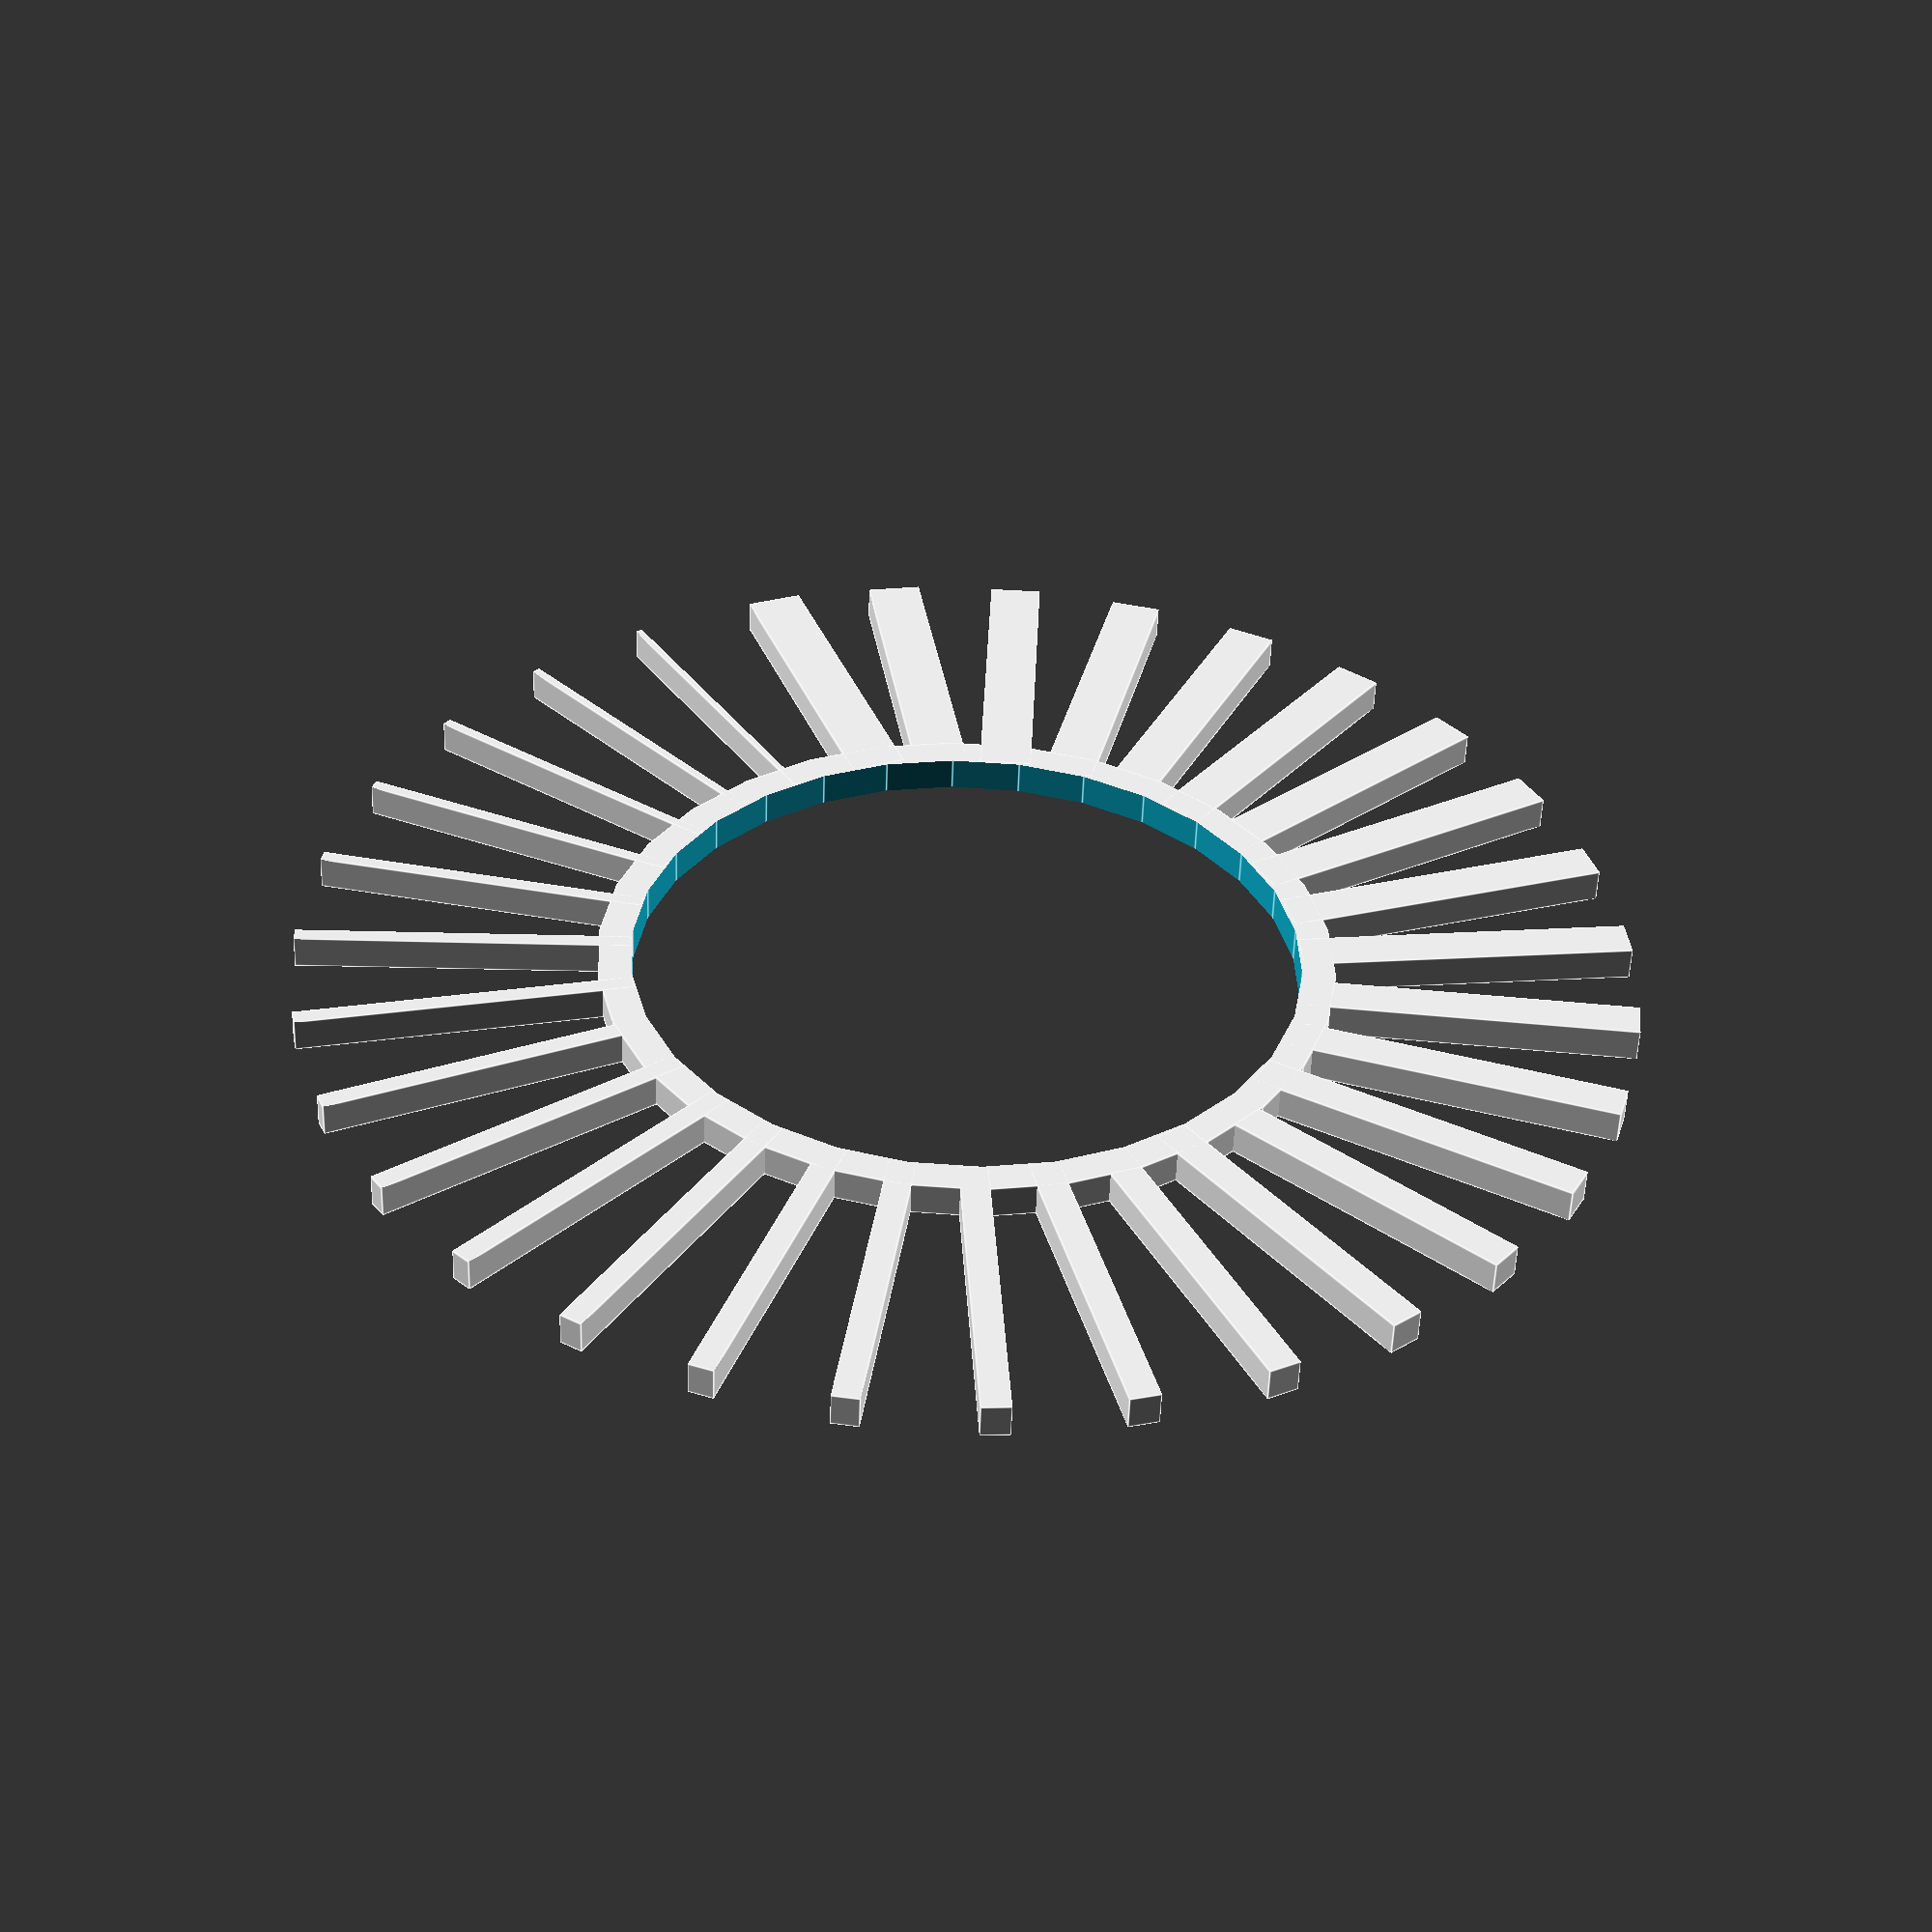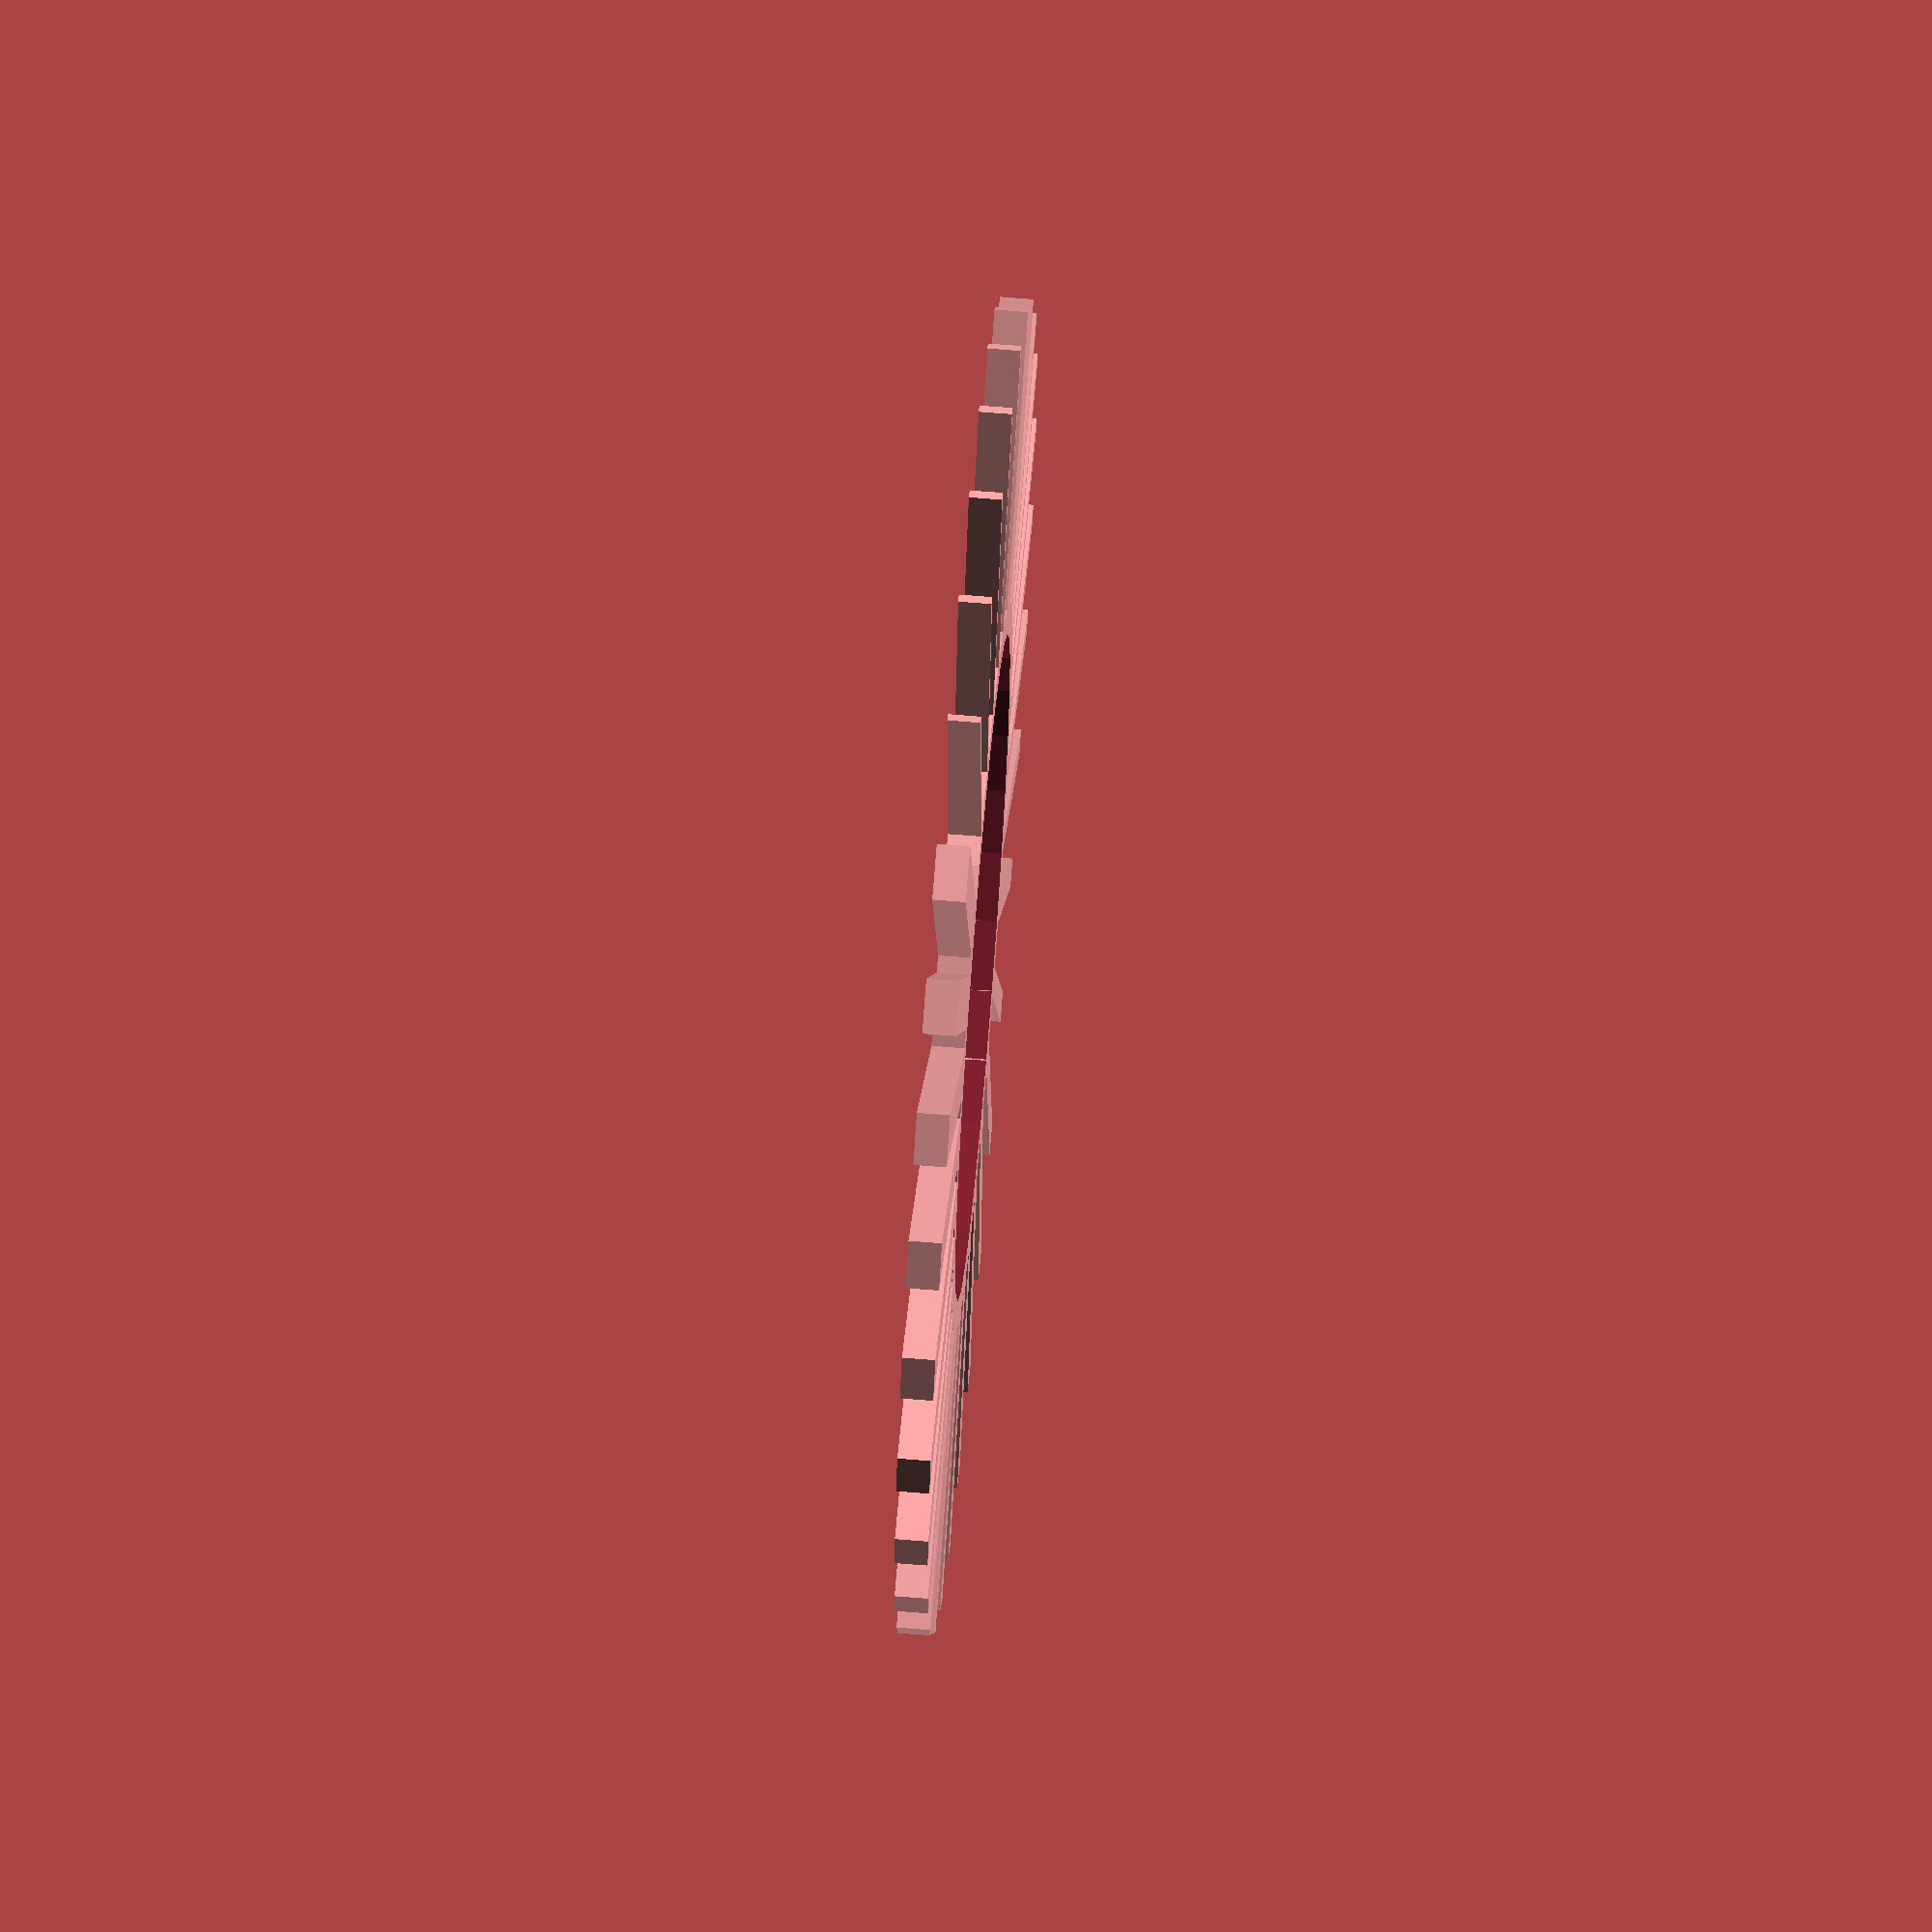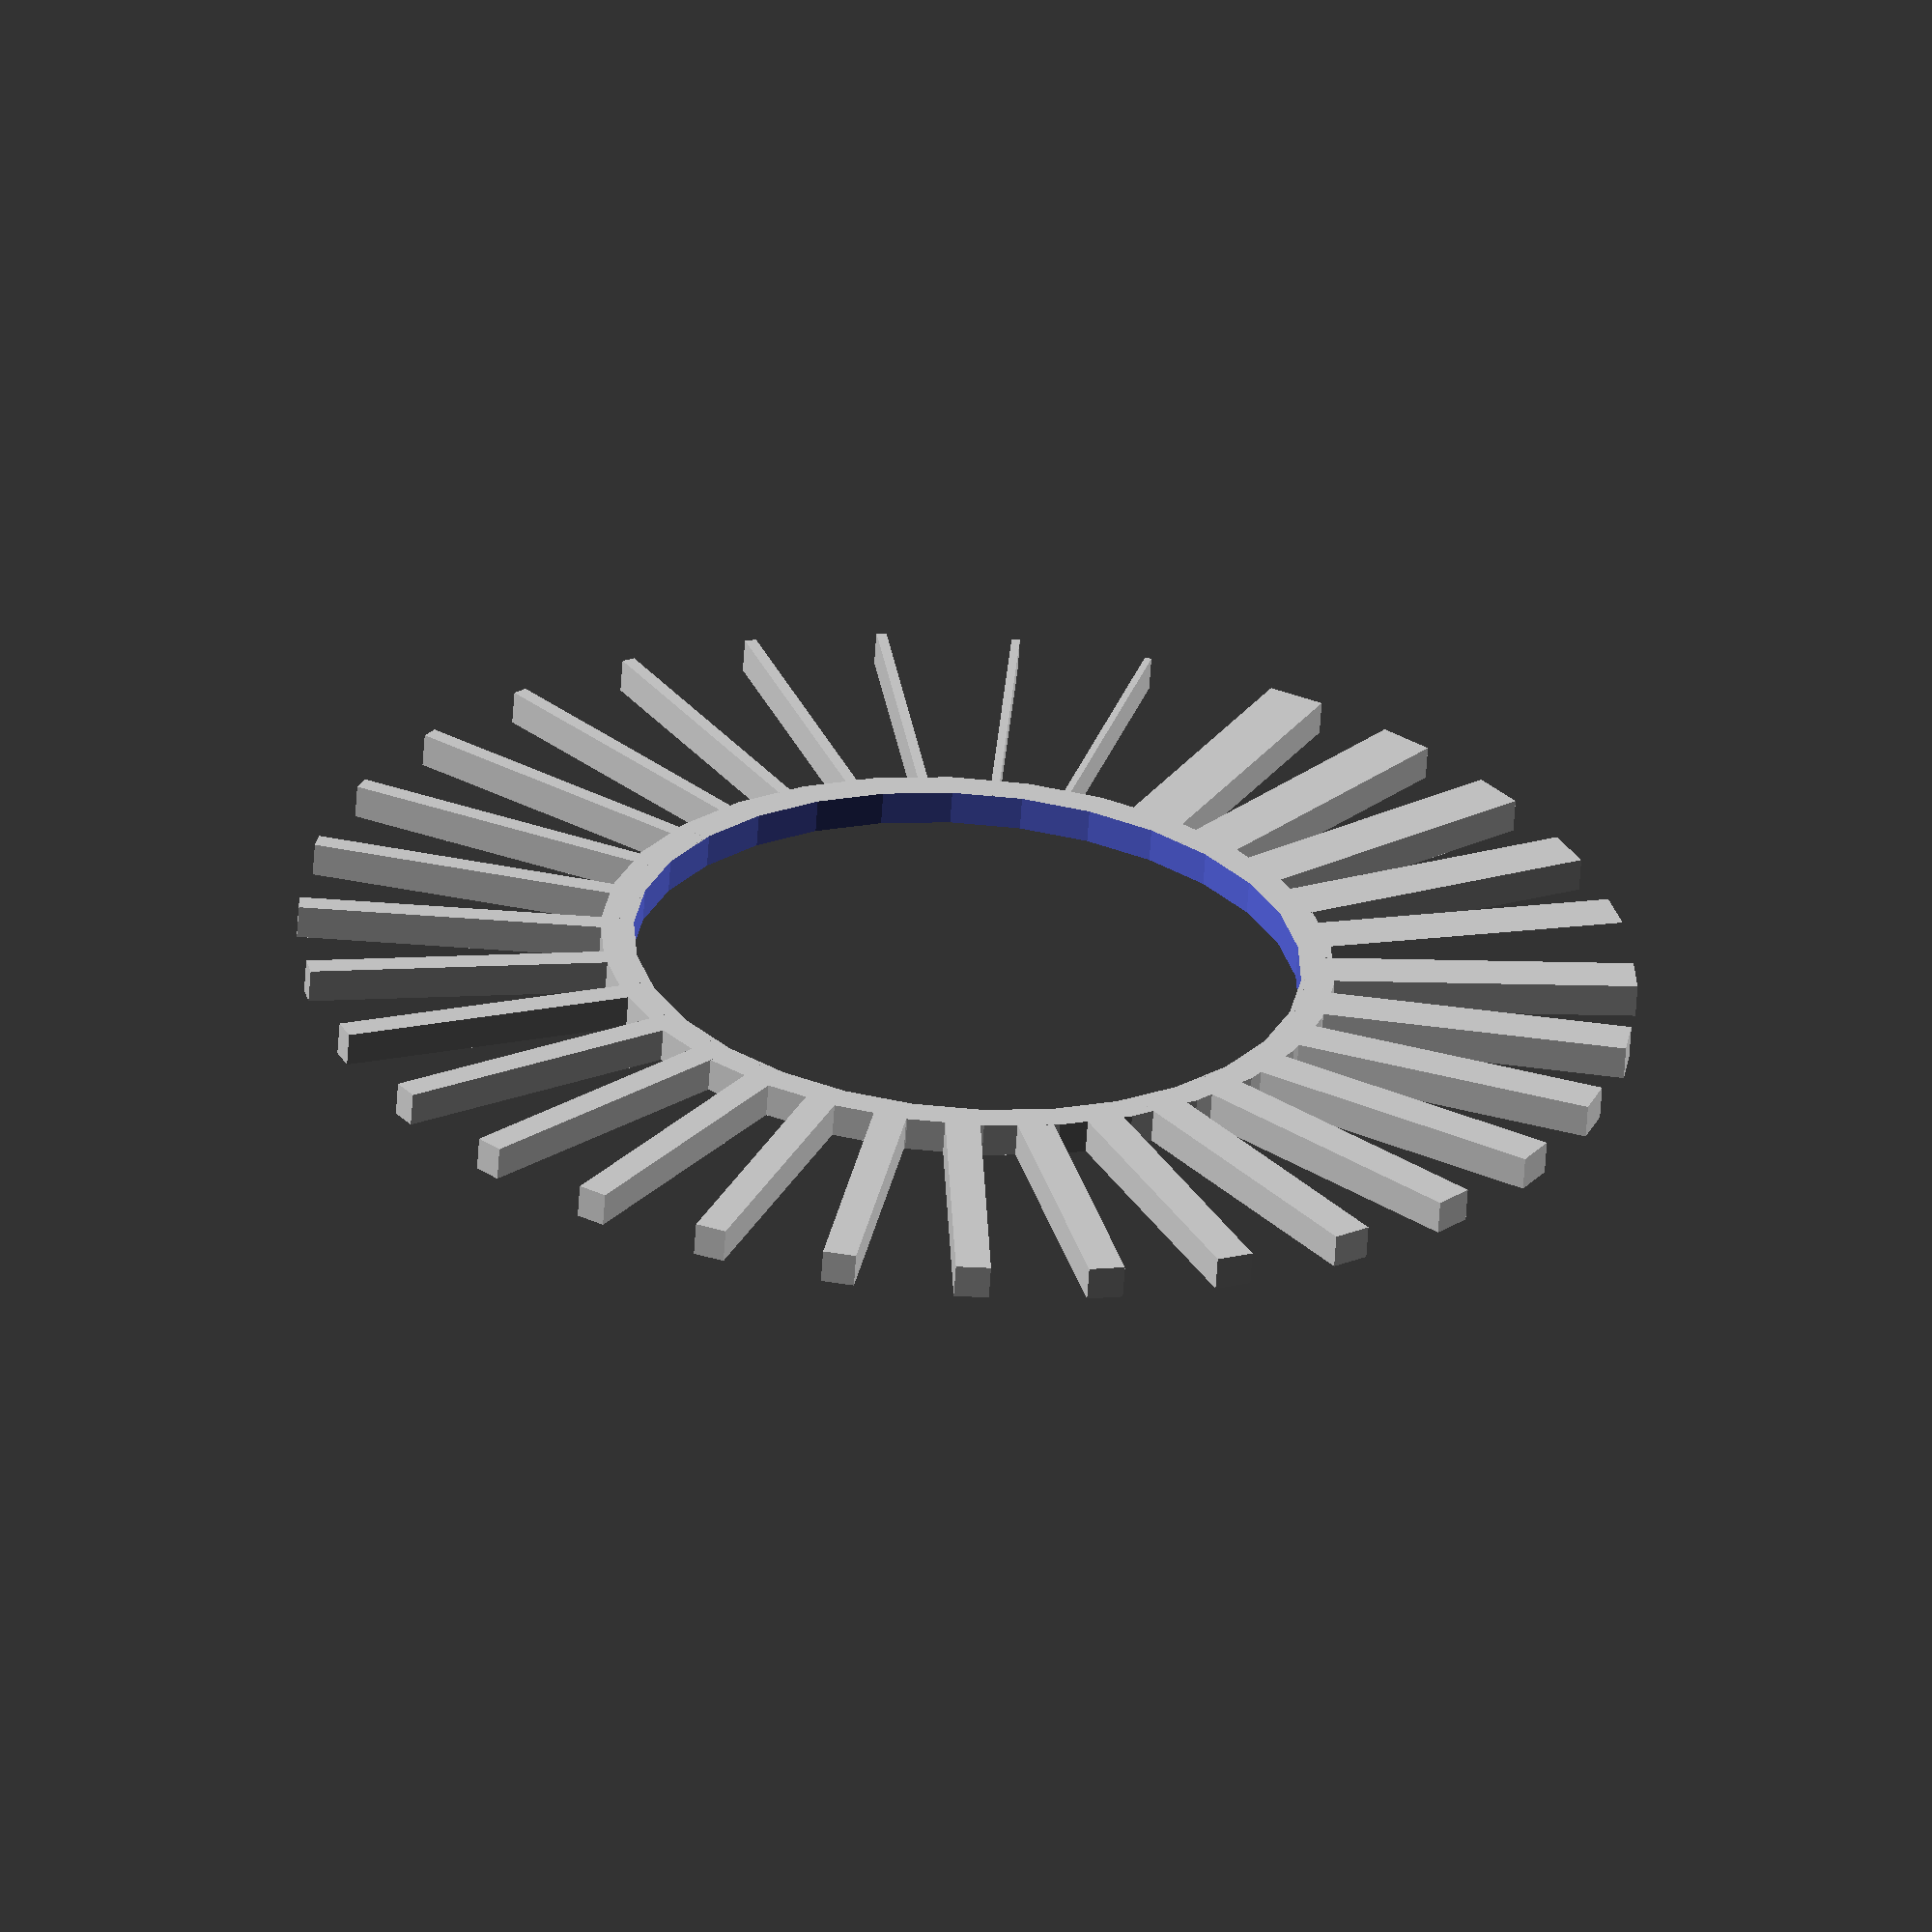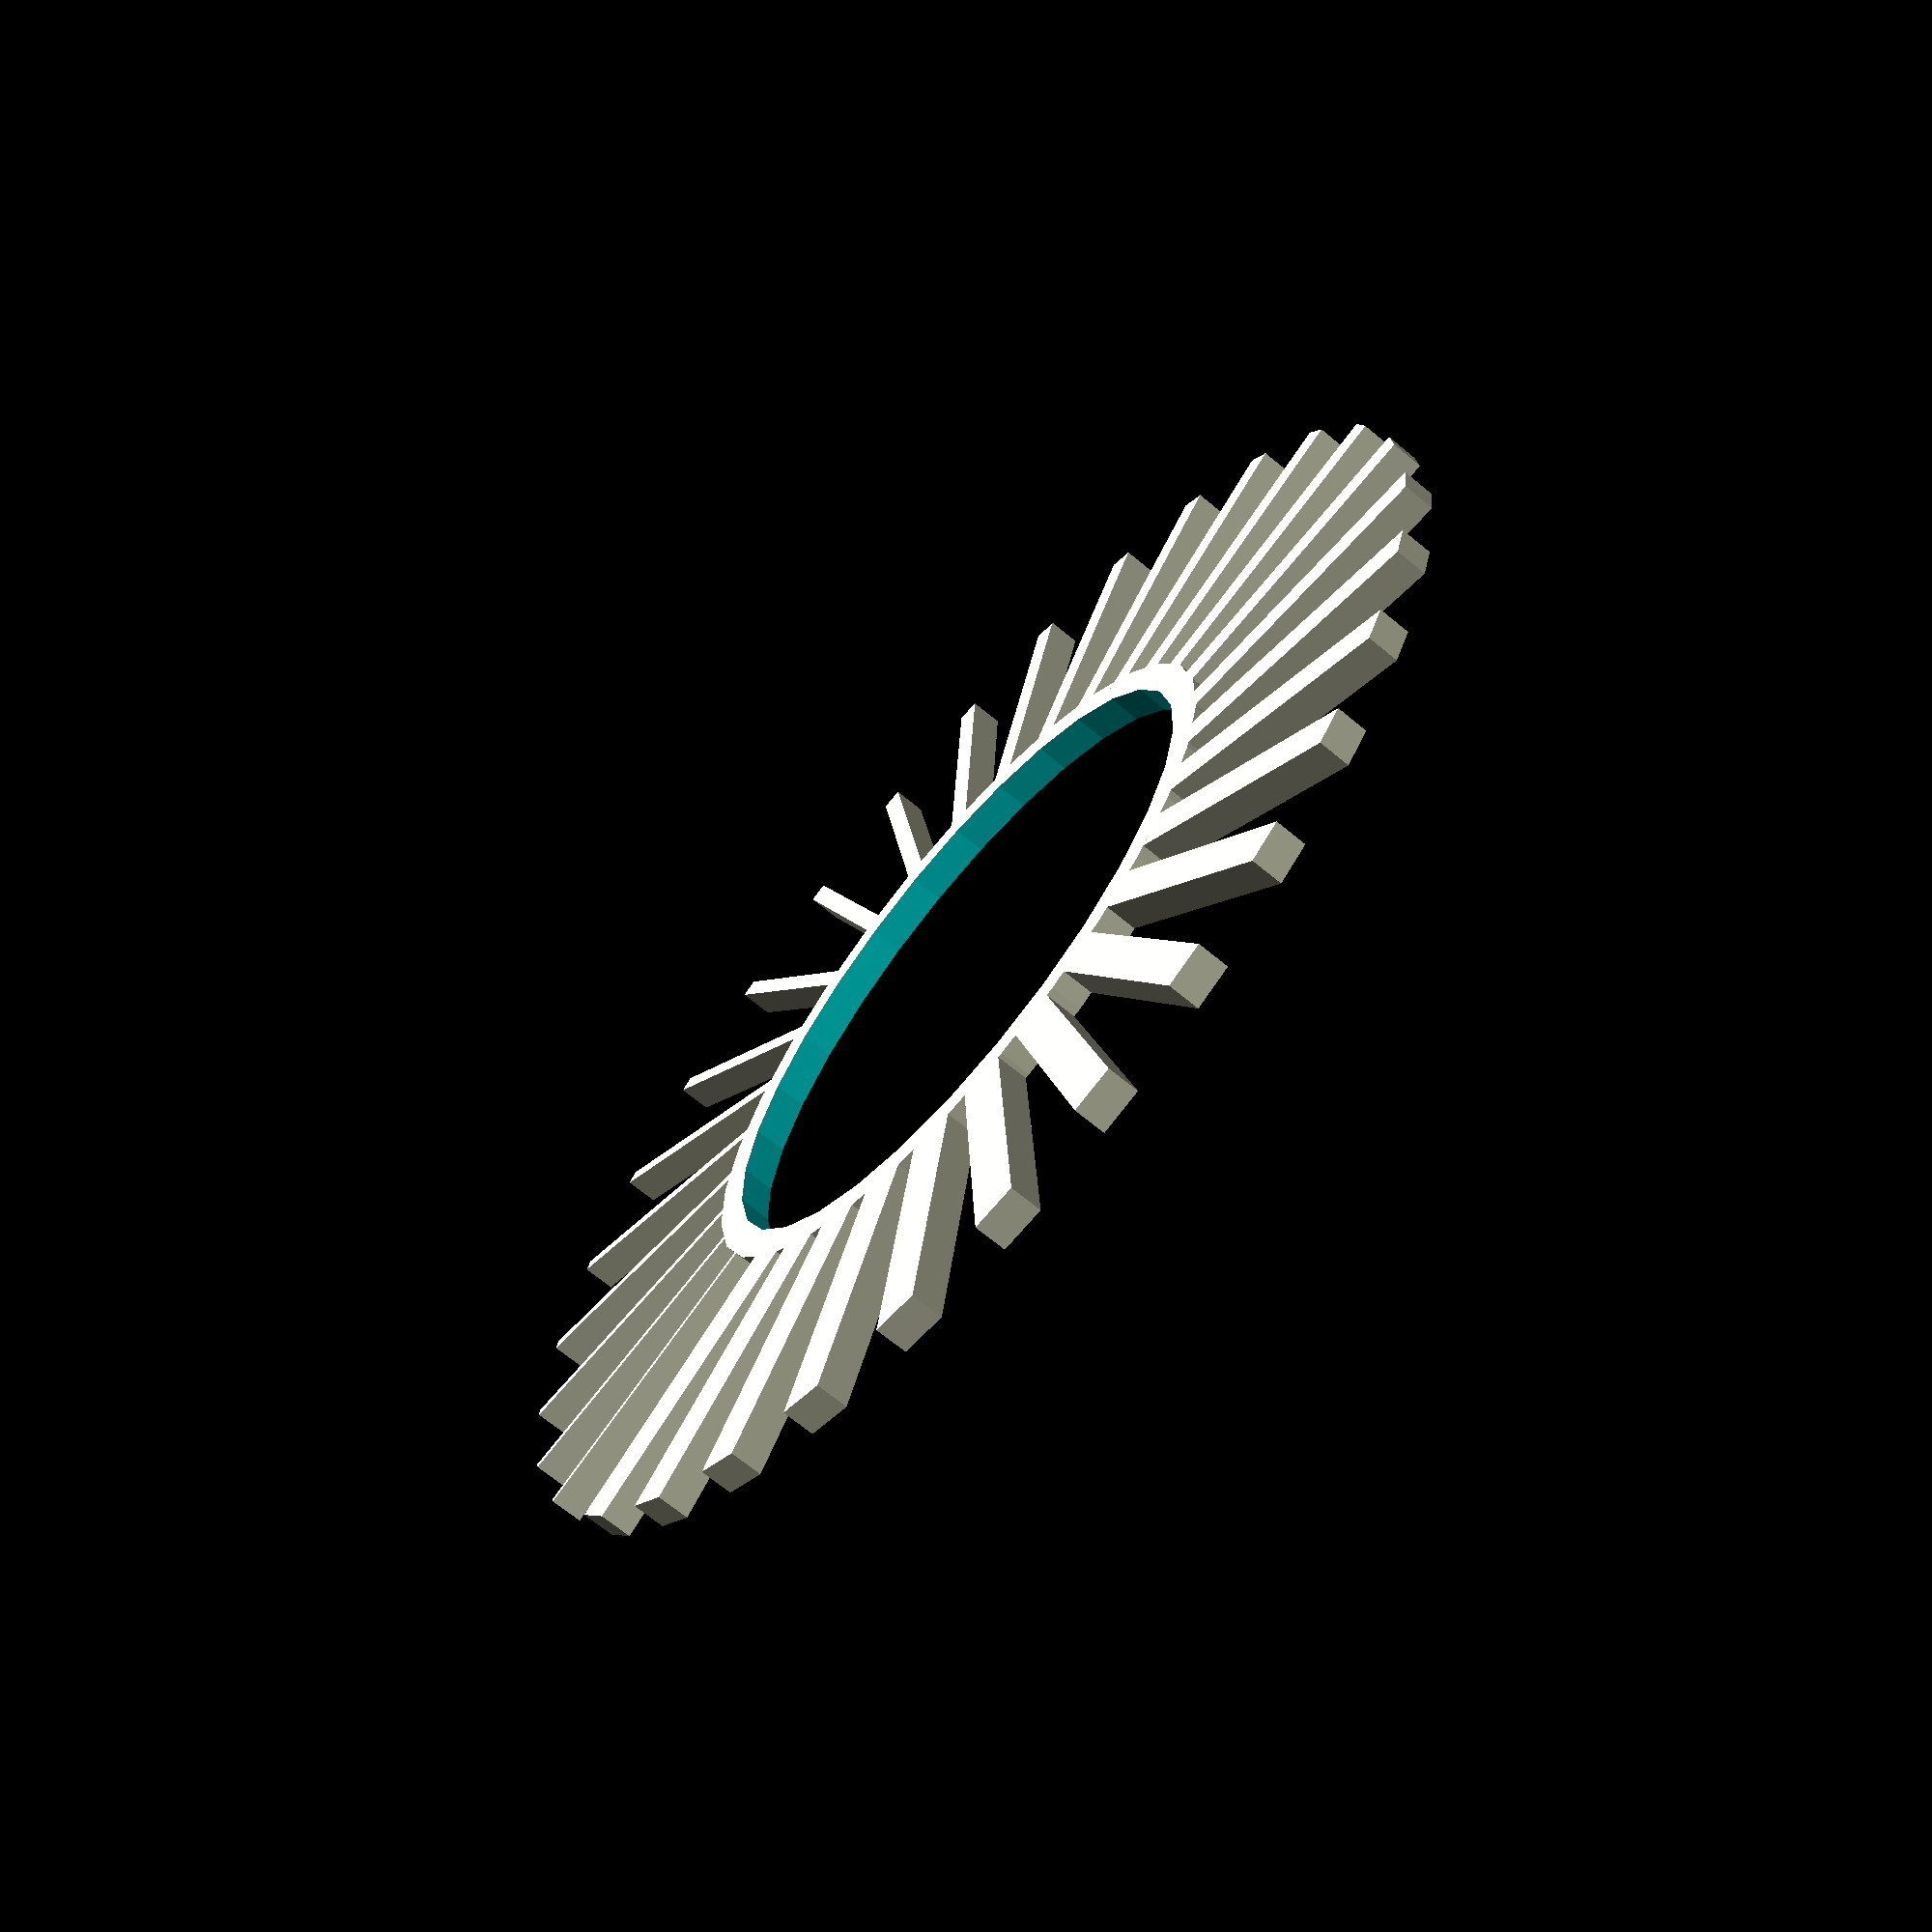
<openscad>
// Wall Thickness Test Object

start_thickness = 0.2; // [0:0.01:2]
increment = 0.05; // [0:0.01:0.2]
iterations = 30; // [10:1:50]
length = 10; // [5:2:50]
offset = 10; // [5:2:40]
height = 1.0; // [0.1:0.1:2]
base_thickness = 1; // [1:1:100]
base_height = 1.0; // [0.1:0.1:2]
  
module walltest()
{
  module testline(width, length, height, offset, theta)
  {
      rotate(theta)
      translate([0, offset, 0])
      cube([width, length, height], center=false);
  }

  difference() {
    cylinder(base_height, offset+base_thickness, offset+base_thickness, center=false);
    translate([0, 0, -1])
    cylinder(base_height+2, offset, offset, center=false);
  }

  for(i = [0:iterations]) {
    testline(start_thickness + i * increment, length, height, offset, 360/(iterations+1) * i);
    echo(start_thickness + i * increment);
  }
}

walltest();
</openscad>
<views>
elev=52.8 azim=327.5 roll=358.1 proj=p view=edges
elev=113.5 azim=181.5 roll=85.3 proj=o view=solid
elev=61.9 azim=15.4 roll=356.2 proj=o view=solid
elev=247.1 azim=293.1 roll=310.0 proj=p view=wireframe
</views>
